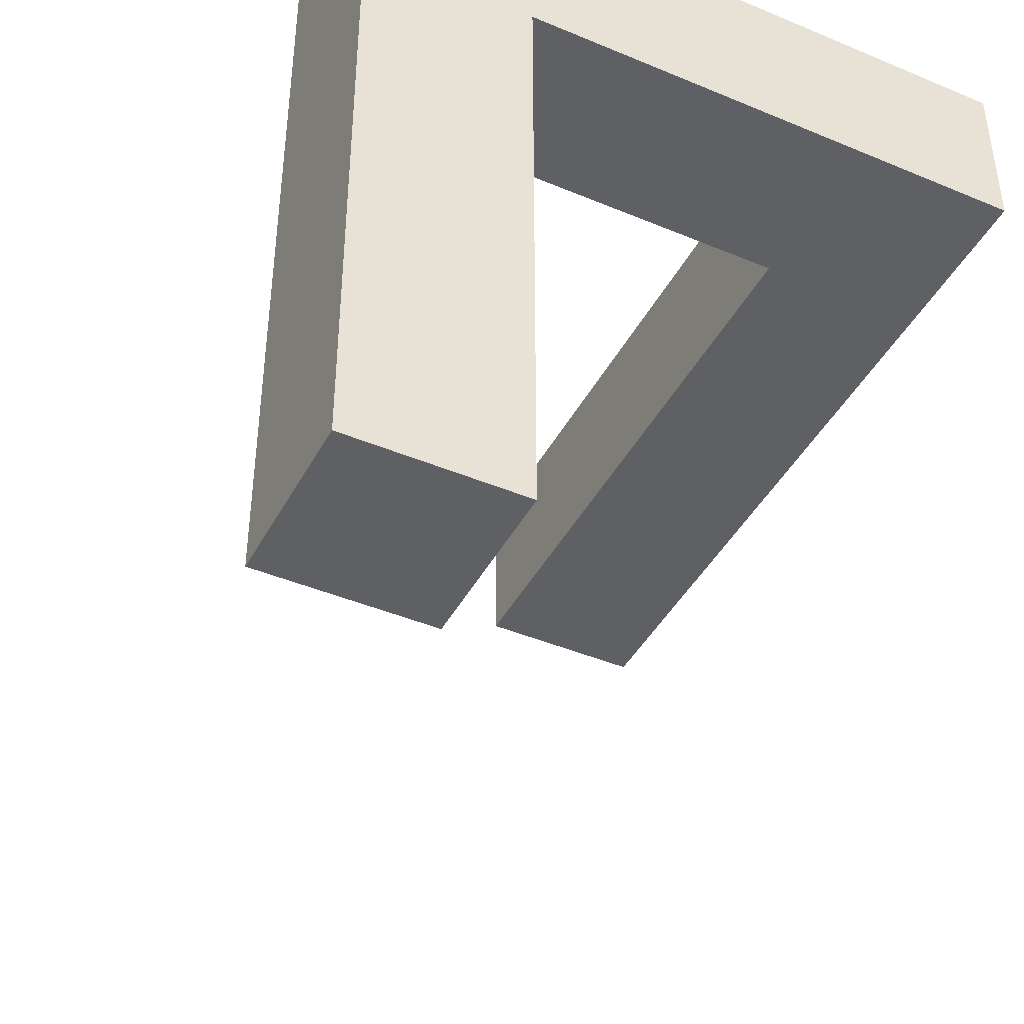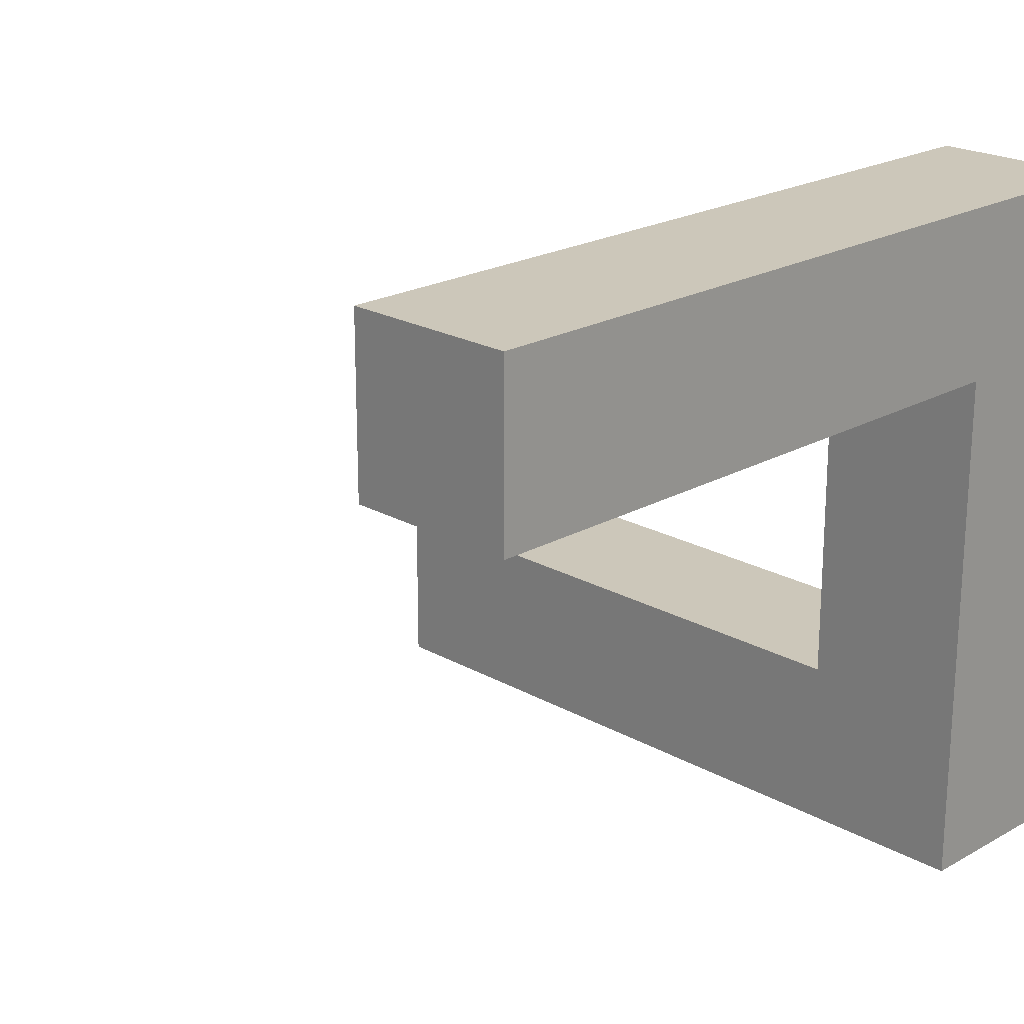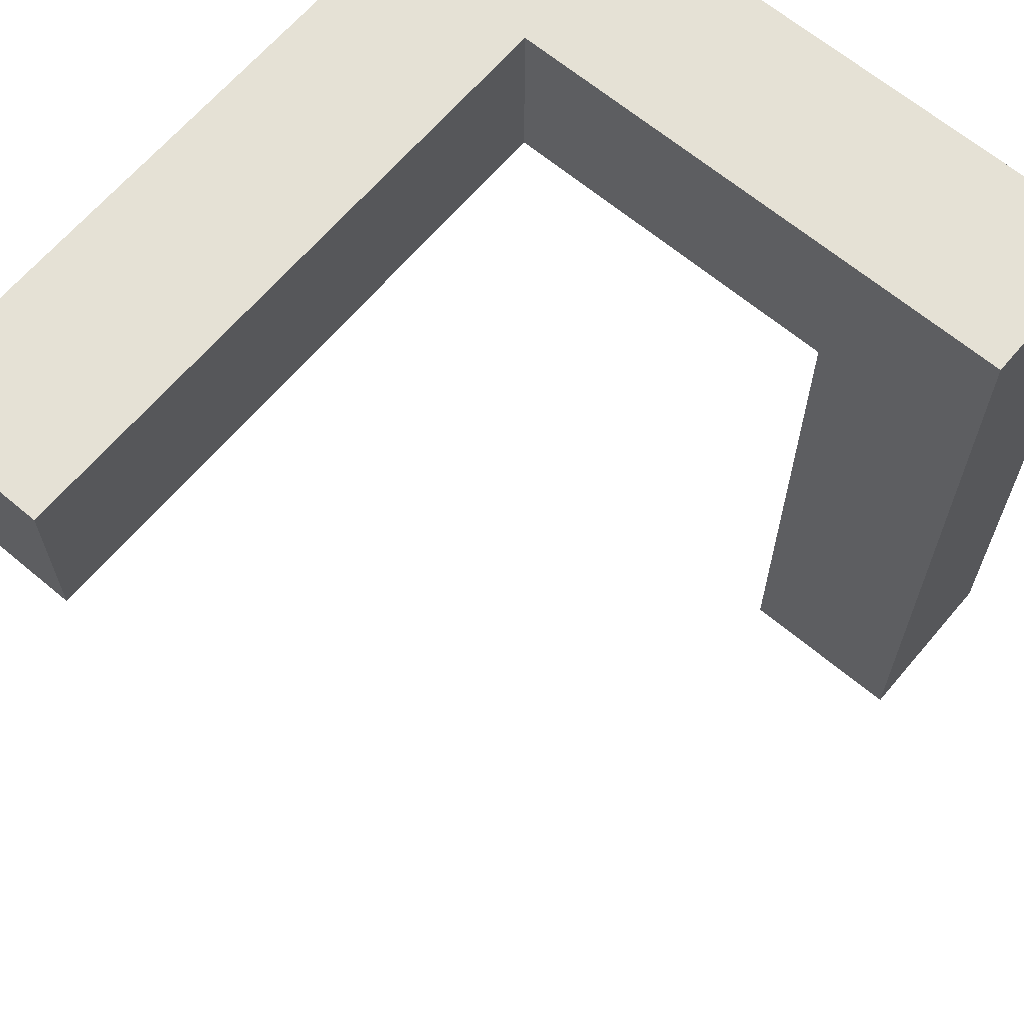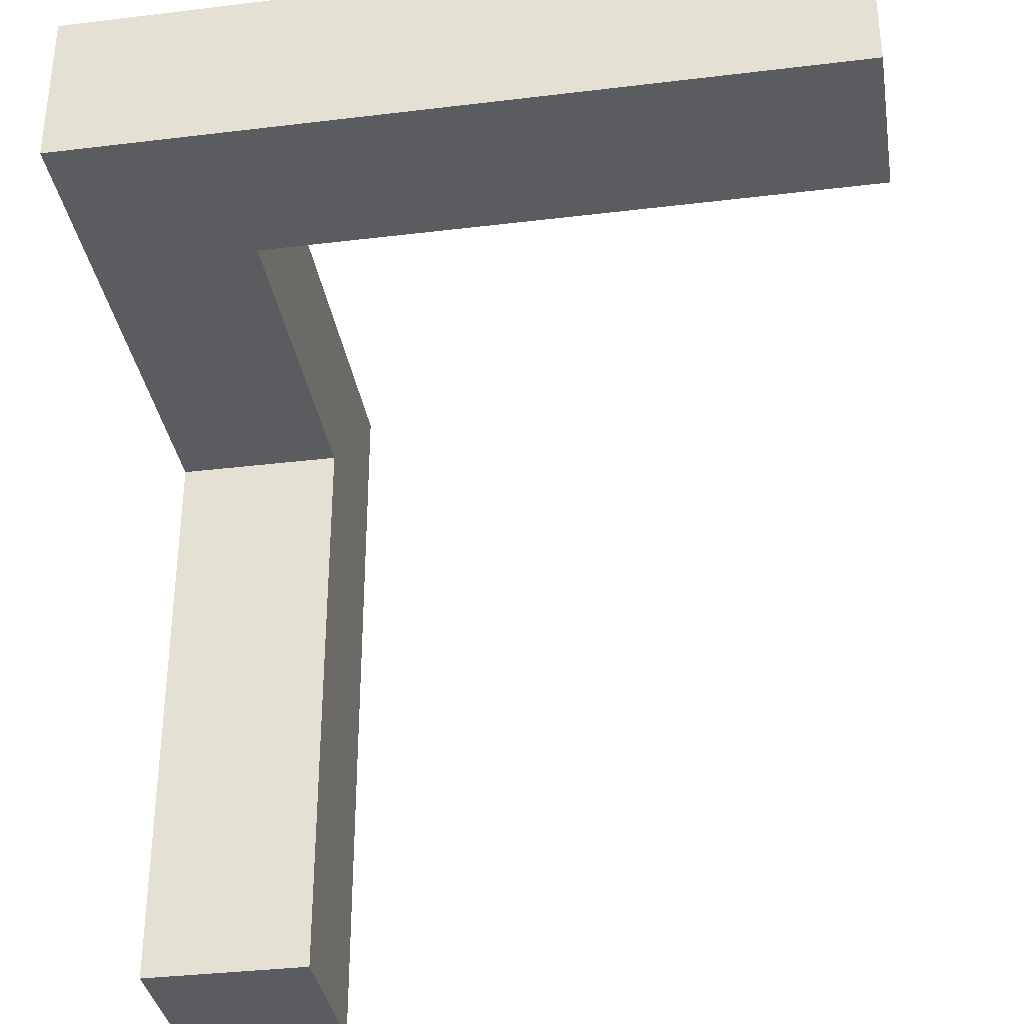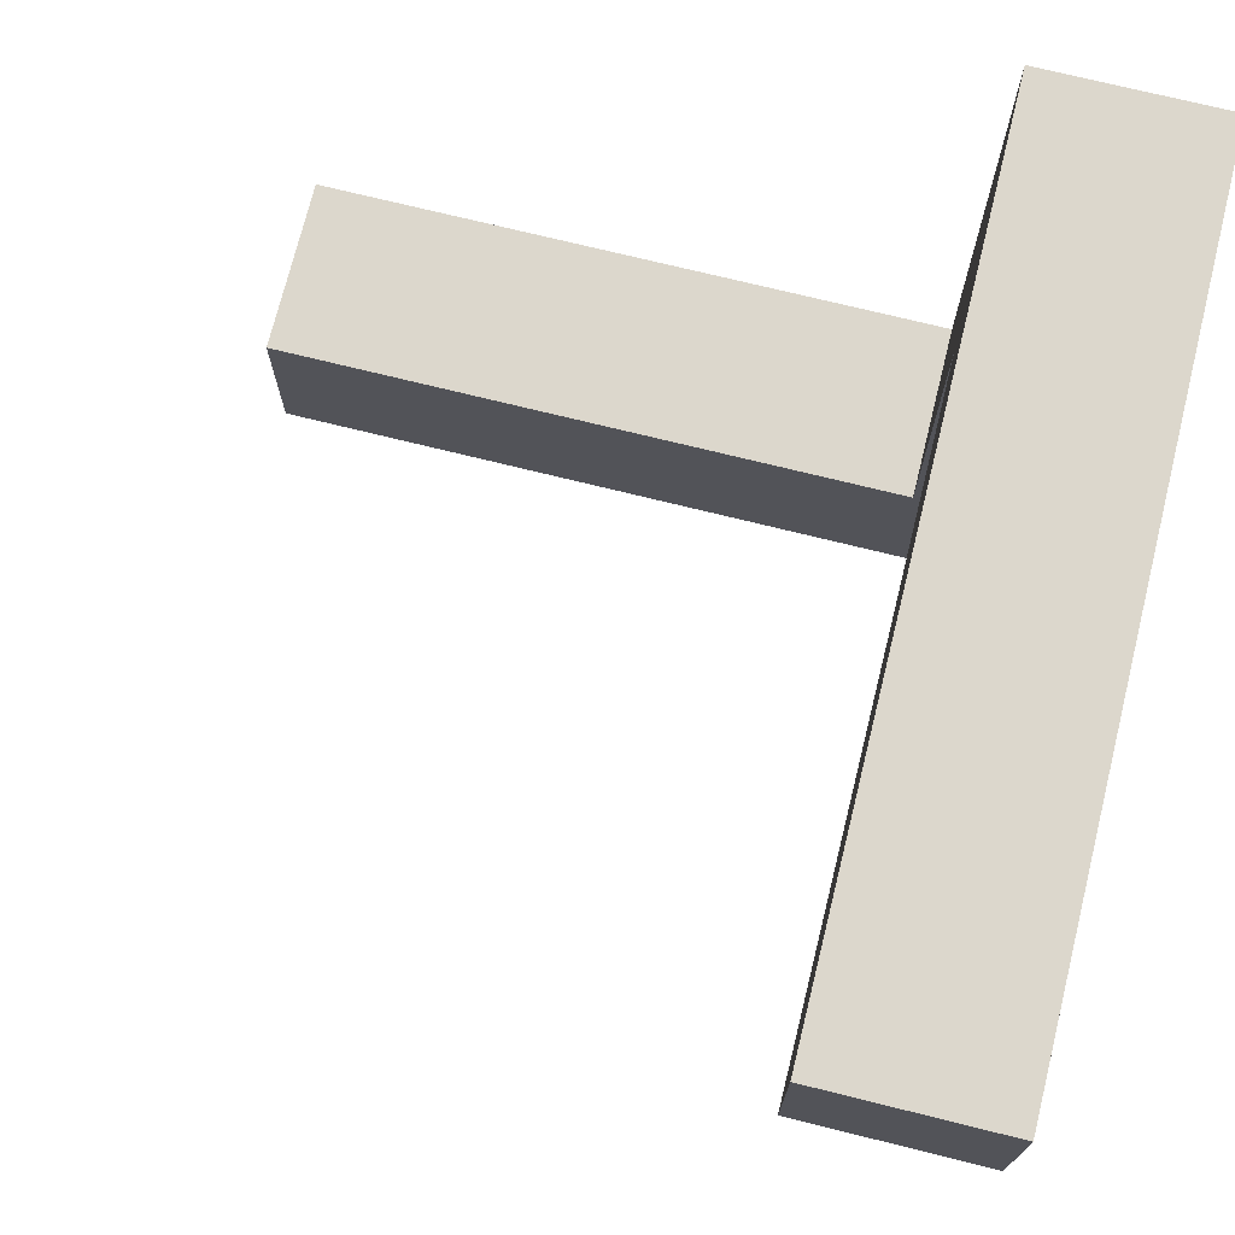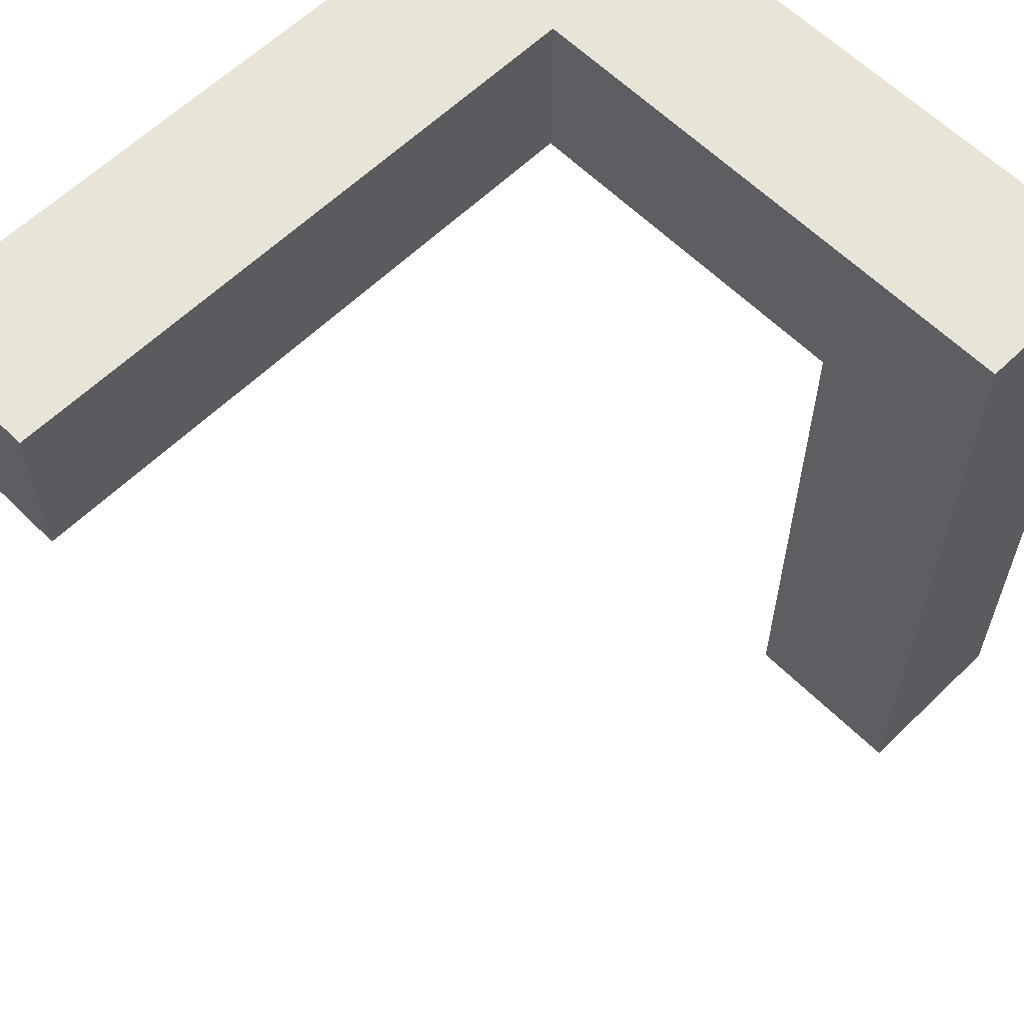
<metadata>
{"format":"obj","ext":"obj","renderer":"f3d","projection":"perspective","resolution":1024,"background":"white","views":[{"elev":-42.8,"azim":-116.5,"up":"+Y"},{"elev":21.3,"azim":135.1,"up":"+Z"},{"elev":65.0,"azim":130.2,"up":"+Y"},{"elev":-34.9,"azim":9.2,"up":"+Y"},{"elev":73.0,"azim":103.9,"up":"+Z"},{"elev":60.7,"azim":135.3,"up":"+Y"}]}
</metadata>
<code>
v  -11 11 -11.75
v  -11 22.75 12.75
v  -11 11 12.75
v  -11 22.75 -23.5
v  -11 -31.25 -11.75
v  -11 -31.25 -23.5
v  -22.75 22.75 24.5
v  -22.75 22.75 -23.5
v  32.25 22.75 24.5
v  32.25 22.75 12.75
v  32.25 11 12.75
v  -22.75 11 24.5
v  -22.75 11 -11.75
v  32.25 11 24.5
v  -22.75 -31.25 -11.75
v  -22.75 -31.25 -23.5
g ID2
f 1 2 3
f 2 1 4
f 4 1 5
f 4 5 6
f 6 5 4
f 5 1 4
f 4 1 2
f 3 2 1
f 7 2 8
f 2 7 9
f 2 9 10
f 4 8 2
f 2 8 4
f 10 9 2
f 9 7 2
f 8 2 7
f 3 10 11
f 10 3 2
f 2 3 10
f 11 10 3
f 1 12 13
f 12 1 3
f 12 3 14
f 14 3 11
f 11 3 14
f 14 3 12
f 3 1 12
f 13 12 1
f 1 15 5
f 15 1 13
f 13 1 15
f 5 15 1
f 6 15 16
f 15 6 5
f 5 6 15
f 16 15 6
f 16 4 6
f 4 16 8
f 8 16 4
f 6 4 16
f 8 12 7
f 12 8 13
f 13 8 15
f 15 8 16
f 16 8 15
f 15 8 13
f 13 8 12
f 7 12 8
f 14 7 12
f 7 14 9
f 9 14 7
f 12 7 14
f 11 9 14
f 9 11 10
f 10 11 9
f 14 9 11
g ID2
l 2 4
l 3 2
l 1 3
l 5 1
l 5 6
l 6 4
l 8 7
l 9 7
l 9 10
l 2 10
l 4 8
l 11 10
l 3 11
l 13 1
l 11 14
l 12 14
l 13 12
l 15 13
l 15 5
l 16 15
l 6 16
l 16 8
l 12 7
l 9 14

</code>
